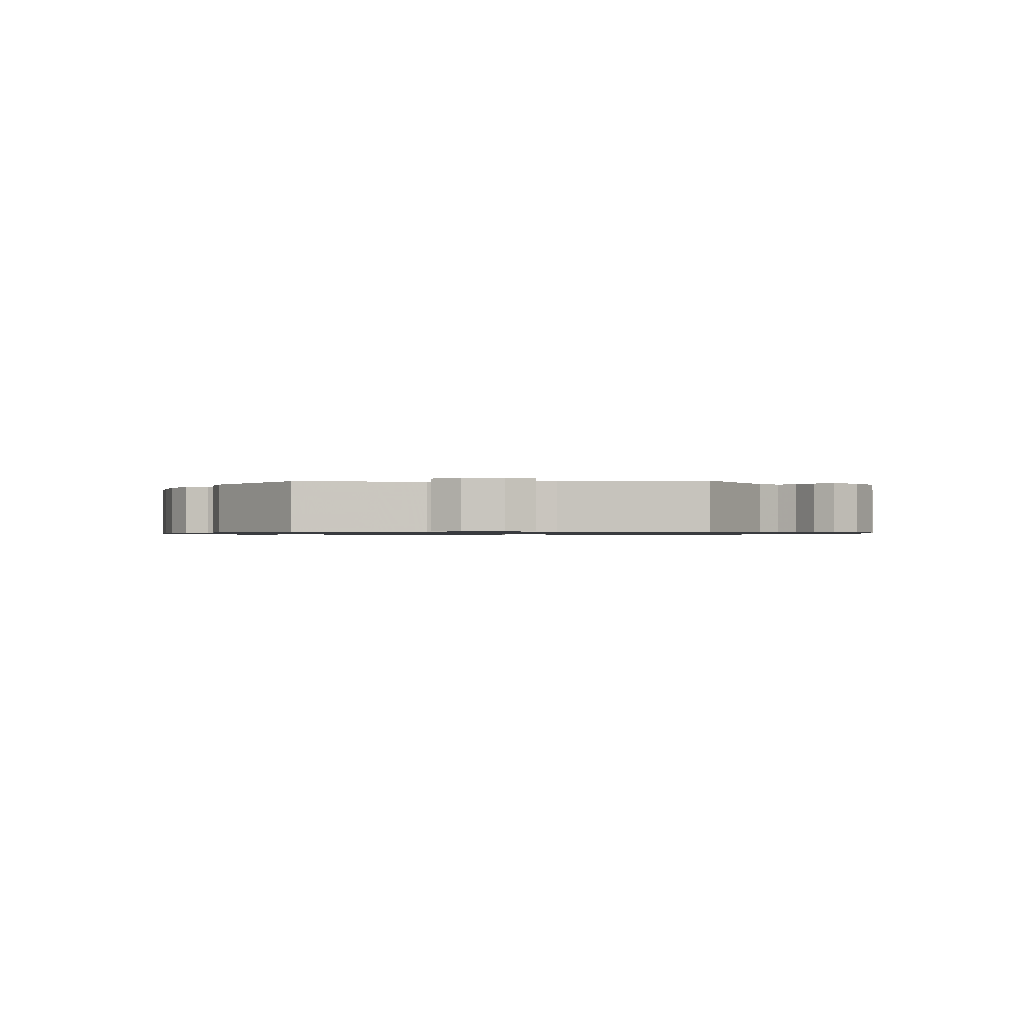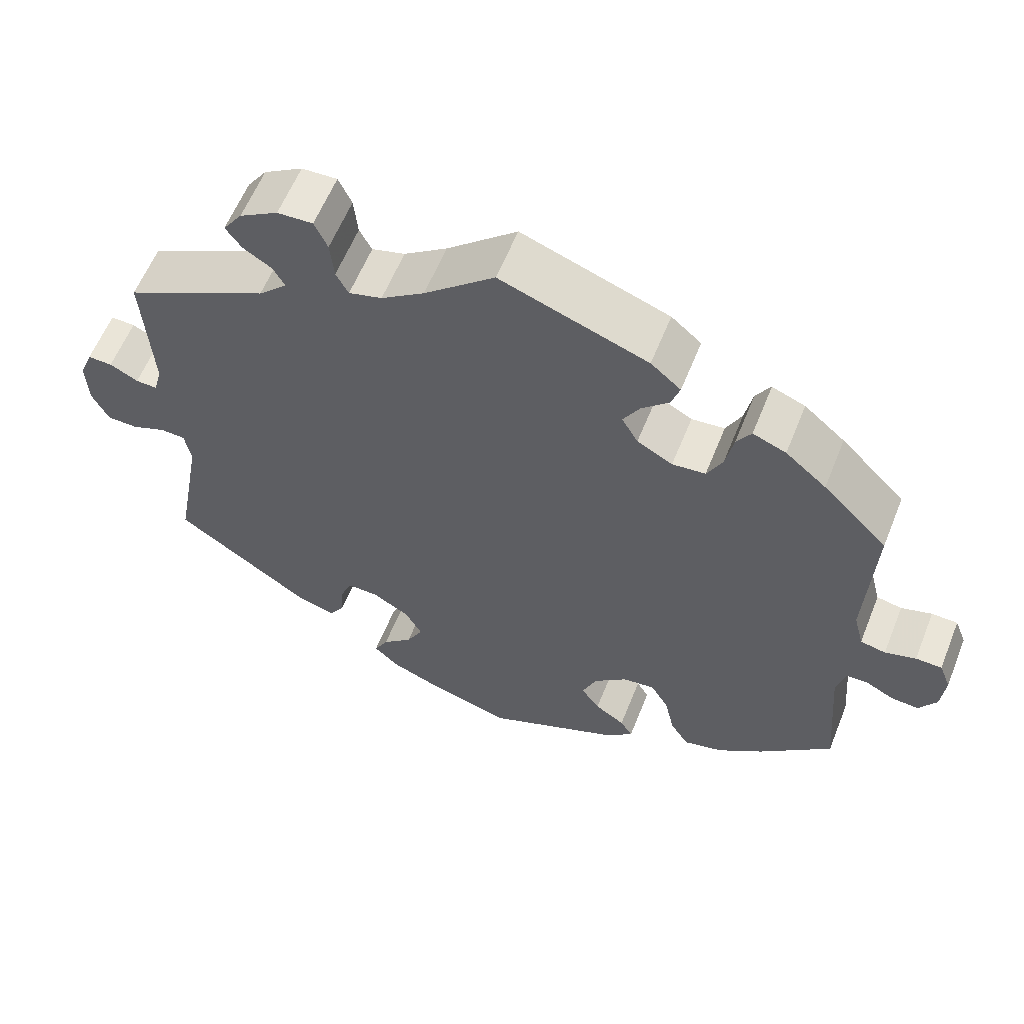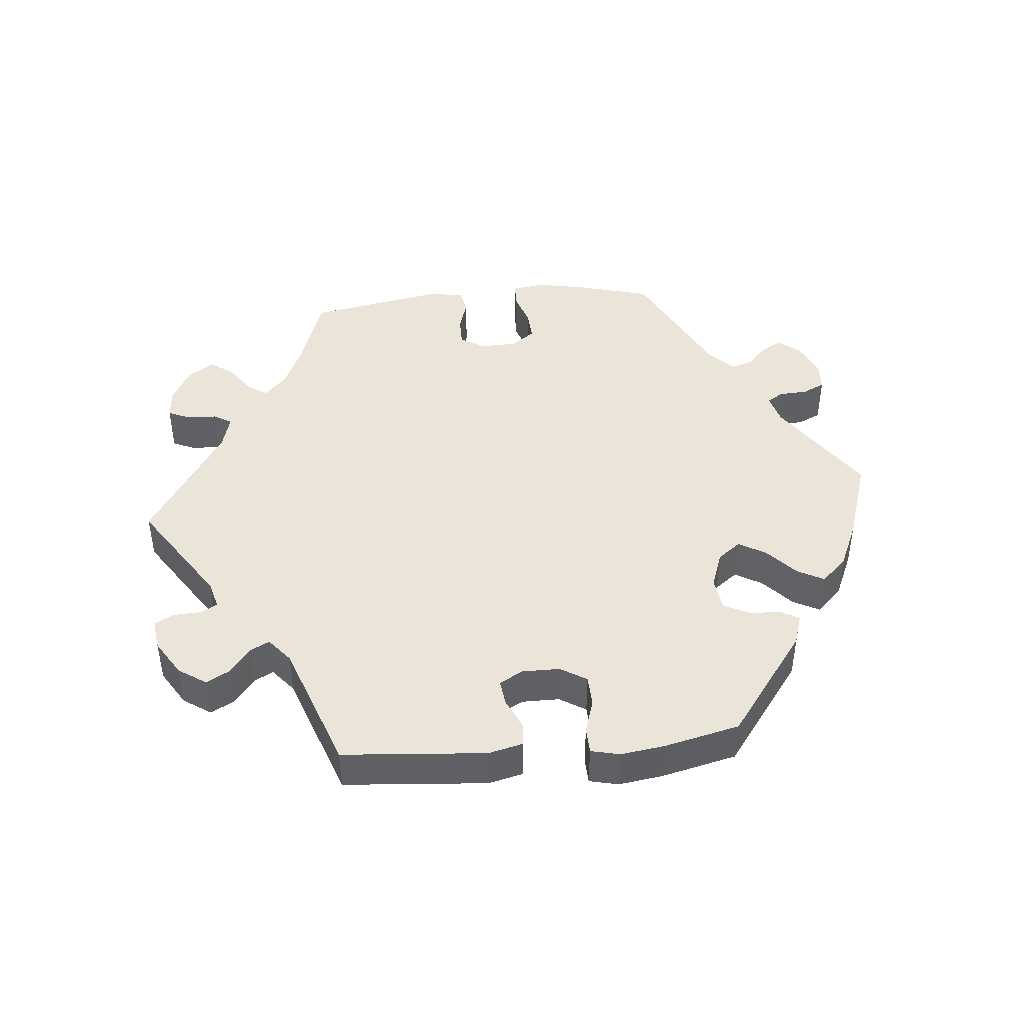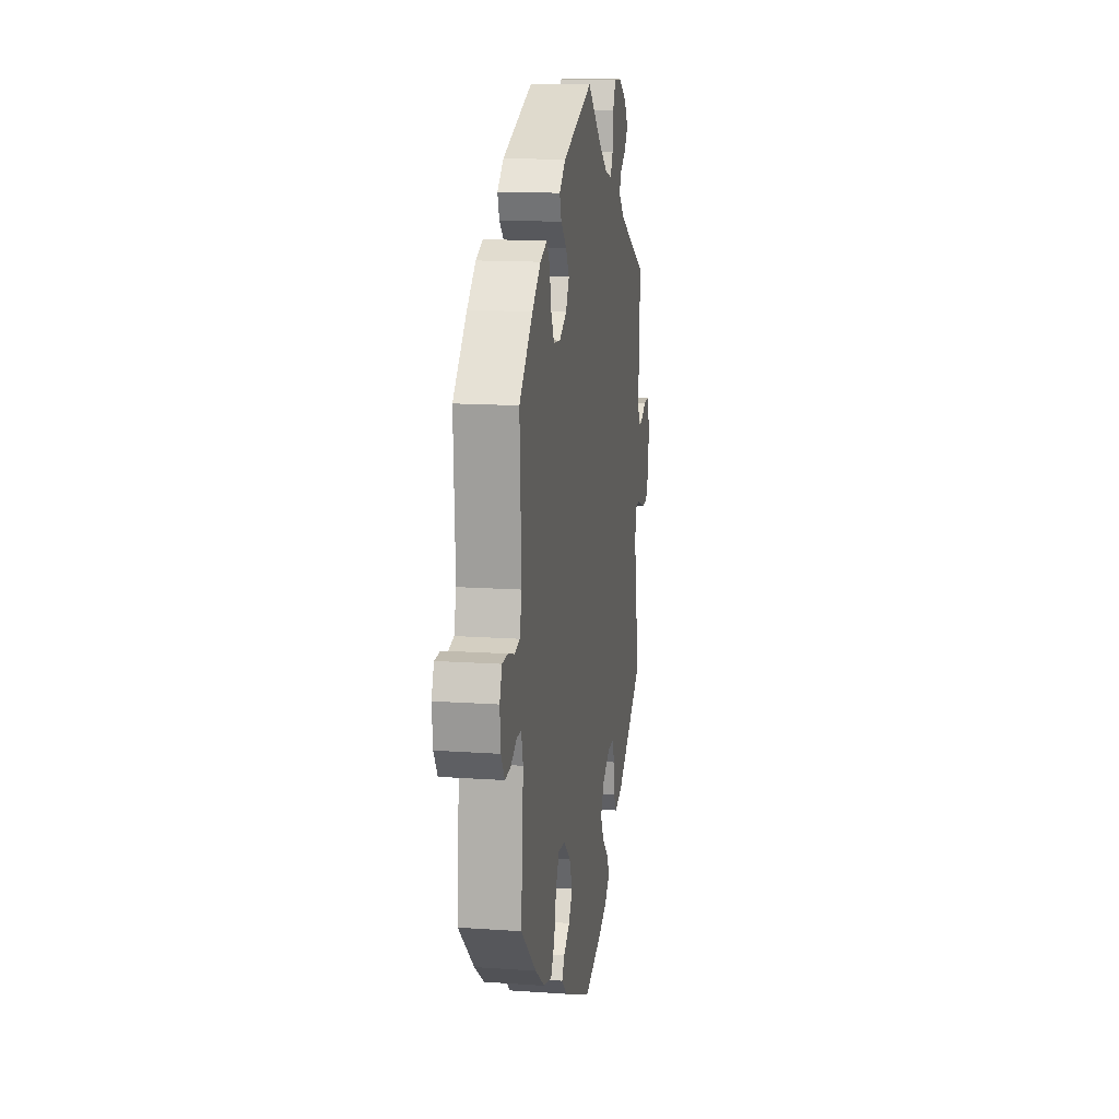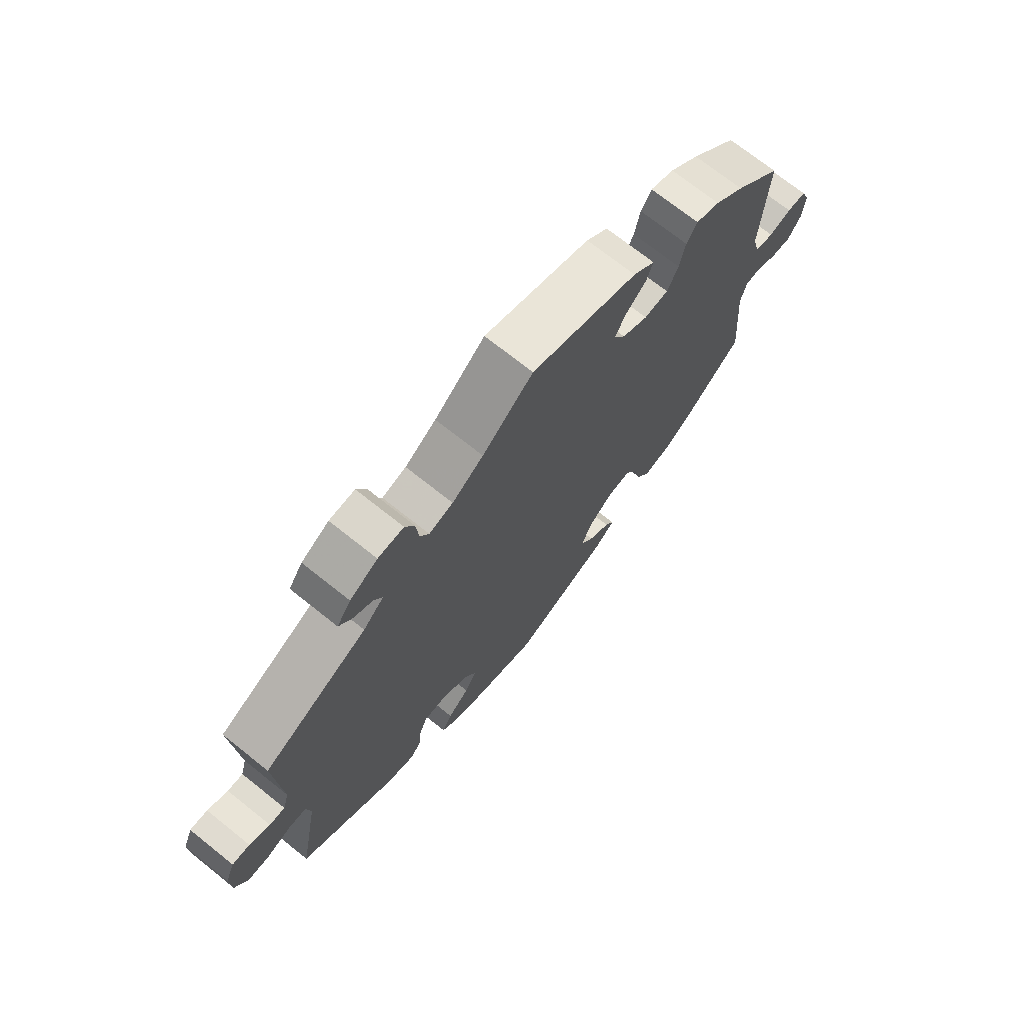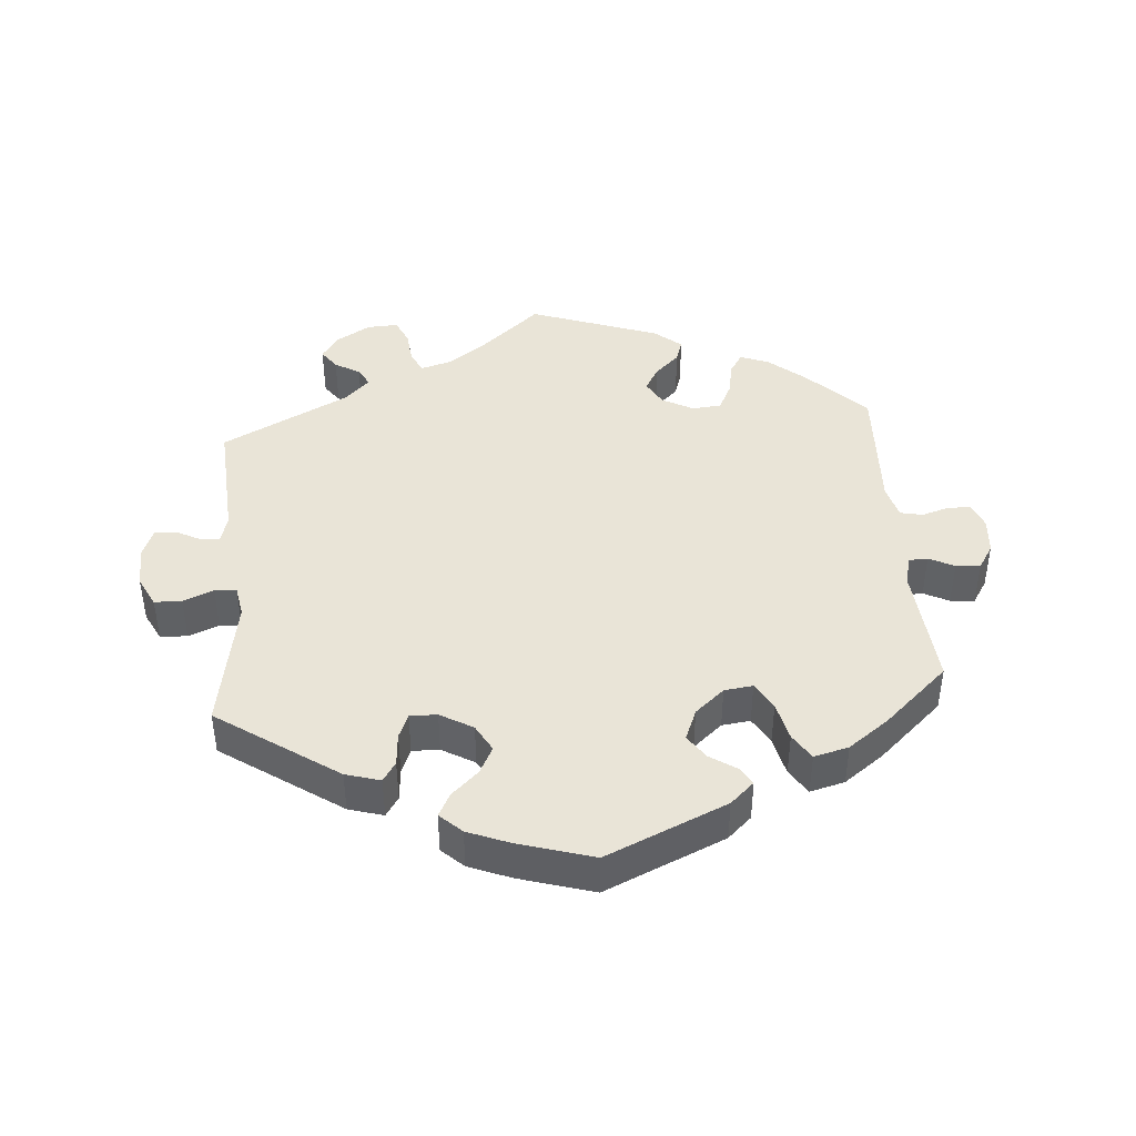
<metadata>
{"format":"obj","ext":"obj","renderer":"f3d","projection":"perspective","resolution":1024,"background":"white","views":[{"elev":-0.9,"azim":32.5,"up":"+Y"},{"elev":59.6,"azim":-158.2,"up":"+Z"},{"elev":44.8,"azim":144.7,"up":"+Y"},{"elev":14.3,"azim":-81.2,"up":"+Z"},{"elev":71.7,"azim":128.6,"up":"+Z"},{"elev":43.0,"azim":175.2,"up":"+Y"}]}
</metadata>
<code>
v -0.176 0.07 -0.501
v -0.211 0.07 -0.469
v -0.195 0.07 -0.443
v -0.156 0.07 -0.417
v -0.132 0.07 -0.382
v -0.151 0.07 -0.336
v -0.194 0.07 -0.299
v -0.236 0.07 -0.294
v -0.259 0.07 -0.334
v -0.272 0.07 -0.392
v -0.296 0.07 -0.43
v -0.347 0.07 -0.417
v -0.406 0.07 -0.374
v -0.501 0.07 -0.288
v -0.486 0.07 -0.105
v -0.497 0.07 -0.062
v -0.525 0.07 -0.061
v -0.562 0.07 -0.08
v -0.598 0.07 -0.083
v -0.621 0.07 -0.047
v -0.626 0.07 0.007
v -0.611 0.07 0.045
v -0.577 0.07 0.046
v -0.537 0.07 0.034
v -0.504 0.07 0.041
v -0.491 0.07 0.091
v -0.501 0.07 0.289
v -0.417 0.07 0.373
v -0.364 0.07 0.418
v -0.321 0.07 0.435
v -0.302 0.07 0.405
v -0.292 0.07 0.355
v -0.272 0.07 0.315
v -0.229 0.07 0.311
v -0.183 0.07 0.336
v -0.162 0.07 0.373
v -0.183 0.07 0.409
v -0.219 0.07 0.443
v -0.23 0.07 0.476
v -0.191 0.07 0.509
v 0 0.07 0.578
v 0.091 0.07 0.5
v 0.147 0.07 0.461
v 0.19 0.07 0.449
v 0.206 0.07 0.479
v 0.211 0.07 0.53
v 0.228 0.07 0.567
v 0.274 0.07 0.565
v 0.324 0.07 0.535
v 0.349 0.07 0.499
v 0.328 0.07 0.47
v 0.291 0.07 0.447
v 0.276 0.07 0.42
v 0.313 0.07 0.384
v 0.5 0.07 0.289
v 0.489 0.07 0.108
v 0.5 0.07 0.068
v 0.528 0.07 0.069
v 0.565 0.07 0.088
v 0.597 0.07 0.089
v 0.614 0.07 0.047
v 0.612 0.07 -0.015
v 0.59 0.07 -0.059
v 0.55 0.07 -0.06
v 0.505 0.07 -0.042
v 0.473 0.07 -0.044
v 0.465 0.07 -0.09
v 0.501 0.07 -0.288
v 0.325 0.07 -0.409
v 0.274 0.07 -0.424
v 0.255 0.07 -0.395
v 0.251 0.07 -0.347
v 0.236 0.07 -0.311
v 0.196 0.07 -0.312
v 0.148 0.07 -0.34
v 0.126 0.07 -0.38
v 0.147 0.07 -0.42
v 0.186 0.07 -0.456
v 0.204 0.07 -0.49
v 0.172 0.07 -0.52
v 0.11 0.07 -0.545
v 0.001 0.07 -0.578
v -0.176 0 -0.501
v -0.211 0 -0.469
v -0.195 0 -0.443
v -0.156 0 -0.417
v -0.132 0 -0.382
v -0.151 0 -0.336
v -0.194 0 -0.299
v -0.236 0 -0.294
v -0.259 0 -0.334
v -0.272 0 -0.392
v -0.296 0 -0.43
v -0.347 0 -0.417
v -0.406 0 -0.374
v -0.501 0 -0.288
v -0.486 0 -0.105
v -0.497 0 -0.062
v -0.525 0 -0.061
v -0.562 0 -0.08
v -0.598 0 -0.083
v -0.621 0 -0.047
v -0.626 0 0.007
v -0.611 0 0.045
v -0.577 0 0.046
v -0.537 0 0.034
v -0.504 0 0.041
v -0.491 0 0.091
v -0.501 0 0.289
v -0.417 0 0.373
v -0.364 0 0.418
v -0.321 0 0.435
v -0.302 0 0.405
v -0.292 0 0.355
v -0.272 0 0.315
v -0.229 0 0.311
v -0.183 0 0.336
v -0.162 0 0.373
v -0.183 0 0.409
v -0.219 0 0.443
v -0.23 0 0.476
v -0.191 0 0.509
v 0 0 0.578
v 0.091 0 0.5
v 0.147 0 0.461
v 0.19 0 0.449
v 0.206 0 0.479
v 0.211 0 0.53
v 0.228 0 0.567
v 0.274 0 0.565
v 0.324 0 0.535
v 0.349 0 0.499
v 0.328 0 0.47
v 0.291 0 0.447
v 0.276 0 0.42
v 0.313 0 0.384
v 0.5 0 0.289
v 0.489 0 0.108
v 0.5 0 0.068
v 0.528 0 0.069
v 0.565 0 0.088
v 0.597 0 0.089
v 0.614 0 0.047
v 0.612 0 -0.015
v 0.59 0 -0.059
v 0.55 0 -0.06
v 0.505 0 -0.042
v 0.473 0 -0.044
v 0.465 0 -0.09
v 0.501 0 -0.288
v 0.325 0 -0.409
v 0.274 0 -0.424
v 0.255 0 -0.395
v 0.251 0 -0.347
v 0.236 0 -0.311
v 0.196 0 -0.312
v 0.148 0 -0.34
v 0.126 0 -0.38
v 0.147 0 -0.42
v 0.186 0 -0.456
v 0.204 0 -0.49
v 0.172 0 -0.52
v 0.11 0 -0.545
v 0.001 0 -0.578
f 77 78 79 80
f 76 77 80 81
f 69 70 71 72
f 67 68 69 72
f 66 67 72 73
f 62 63 64 65
f 62 65 66
f 61 62 66
f 58 59 60 61
f 57 58 61 66
f 56 57 66 73
f 54 55 56 73
f 49 50 51 52
f 49 52 53
f 48 49 53
f 45 46 47 48
f 44 45 48 53
f 43 44 53 54
f 39 40 41 42
f 37 38 39 42
f 36 37 42 43
f 35 36 43 54
f 29 30 31 32
f 29 32 33
f 26 27 28 29
f 25 26 29 33
f 21 22 23 24
f 21 24 25
f 20 21 25
f 17 18 19 20
f 16 17 20 25
f 15 16 25 33
f 9 10 11 12
f 8 9 12 13
f 1 2 3 4
f 1 4 5
f 76 81 82 1
f 35 54 73 74
f 34 35 74 75
f 8 13 14 15
f 7 8 15 33
f 6 7 33 34
f 75 76 1 5
f 5 6 34 75
f 162 161 160 159
f 163 162 159 158
f 154 153 152 151
f 154 151 150 149
f 155 154 149 148
f 147 146 145 144
f 148 147 144
f 148 144 143
f 143 142 141 140
f 148 143 140 139
f 155 148 139 138
f 155 138 137 136
f 134 133 132 131
f 135 134 131
f 135 131 130
f 130 129 128 127
f 135 130 127 126
f 136 135 126 125
f 124 123 122 121
f 124 121 120 119
f 125 124 119 118
f 136 125 118 117
f 114 113 112 111
f 115 114 111
f 111 110 109 108
f 115 111 108 107
f 106 105 104 103
f 107 106 103
f 107 103 102
f 102 101 100 99
f 107 102 99 98
f 115 107 98 97
f 94 93 92 91
f 95 94 91 90
f 86 85 84 83
f 87 86 83
f 83 164 163 158
f 156 155 136 117
f 157 156 117 116
f 97 96 95 90
f 115 97 90 89
f 116 115 89 88
f 87 83 158 157
f 157 116 88 87
f 1 83 84 2
f 2 84 85 3
f 3 85 86 4
f 4 86 87 5
f 5 87 88 6
f 6 88 89 7
f 7 89 90 8
f 8 90 91 9
f 9 91 92 10
f 10 92 93 11
f 11 93 94 12
f 12 94 95 13
f 13 95 96 14
f 14 96 97 15
f 15 97 98 16
f 16 98 99 17
f 17 99 100 18
f 18 100 101 19
f 19 101 102 20
f 20 102 103 21
f 21 103 104 22
f 22 104 105 23
f 23 105 106 24
f 24 106 107 25
f 25 107 108 26
f 26 108 109 27
f 27 109 110 28
f 28 110 111 29
f 29 111 112 30
f 30 112 113 31
f 31 113 114 32
f 32 114 115 33
f 33 115 116 34
f 34 116 117 35
f 35 117 118 36
f 36 118 119 37
f 37 119 120 38
f 38 120 121 39
f 39 121 122 40
f 40 122 123 41
f 41 123 124 42
f 42 124 125 43
f 43 125 126 44
f 44 126 127 45
f 45 127 128 46
f 46 128 129 47
f 47 129 130 48
f 48 130 131 49
f 49 131 132 50
f 50 132 133 51
f 51 133 134 52
f 52 134 135 53
f 53 135 136 54
f 54 136 137 55
f 55 137 138 56
f 56 138 139 57
f 57 139 140 58
f 58 140 141 59
f 59 141 142 60
f 60 142 143 61
f 61 143 144 62
f 62 144 145 63
f 63 145 146 64
f 64 146 147 65
f 65 147 148 66
f 66 148 149 67
f 67 149 150 68
f 68 150 151 69
f 69 151 152 70
f 70 152 153 71
f 71 153 154 72
f 72 154 155 73
f 73 155 156 74
f 74 156 157 75
f 75 157 158 76
f 76 158 159 77
f 77 159 160 78
f 78 160 161 79
f 79 161 162 80
f 80 162 163 81
f 81 163 164 82
f 82 164 83 1

</code>
